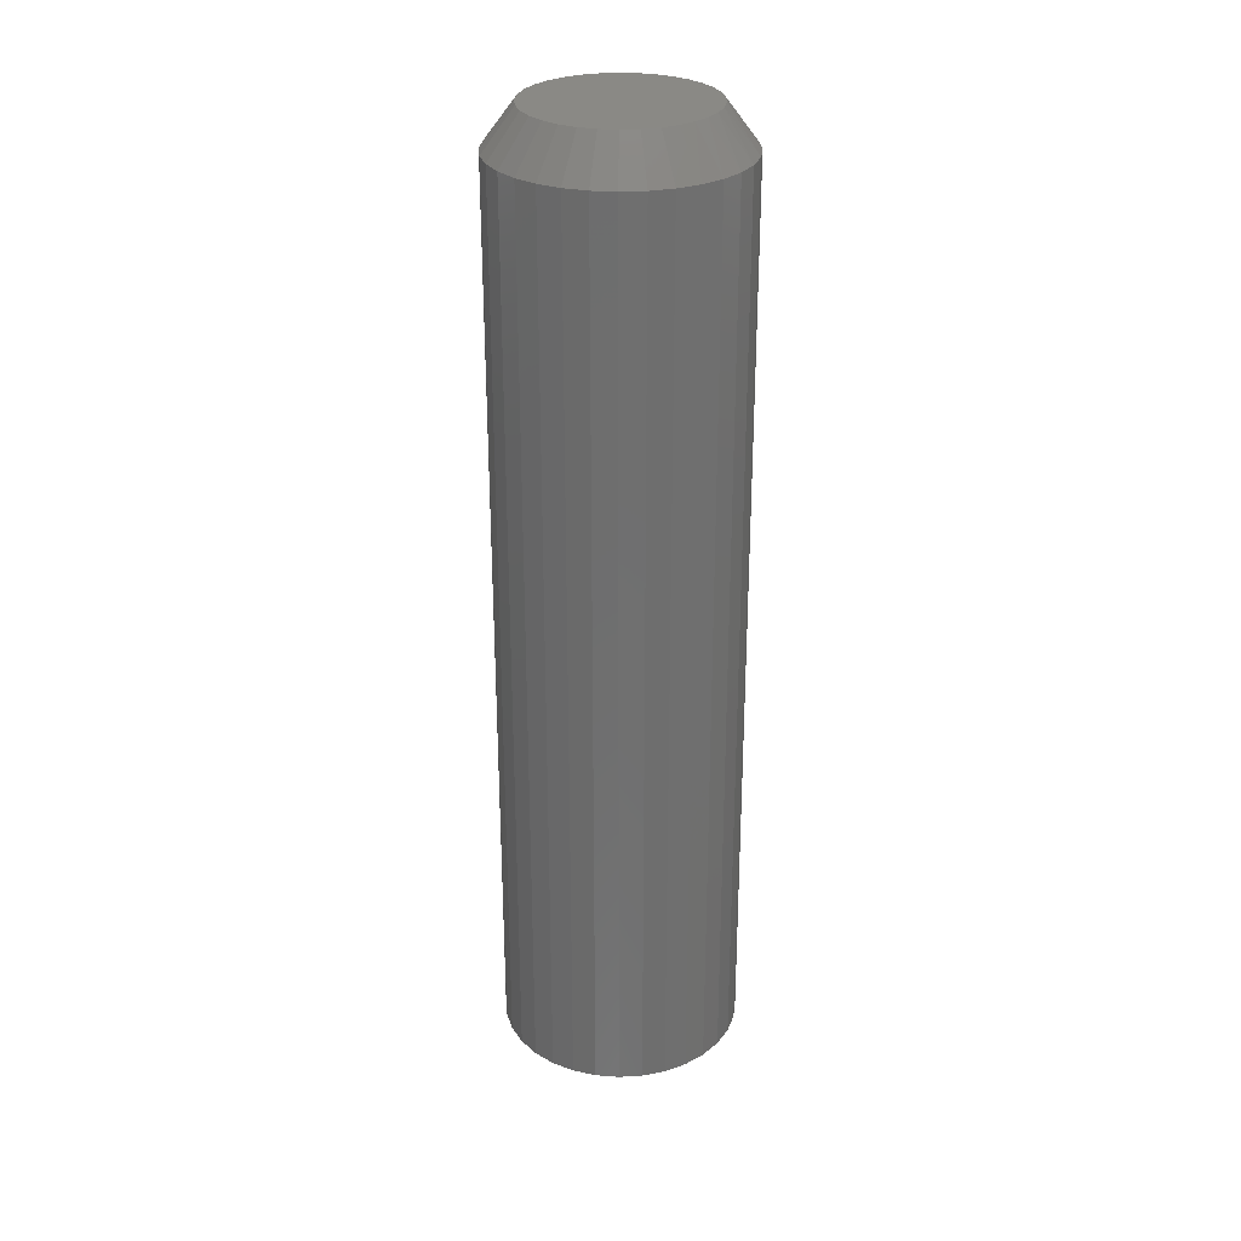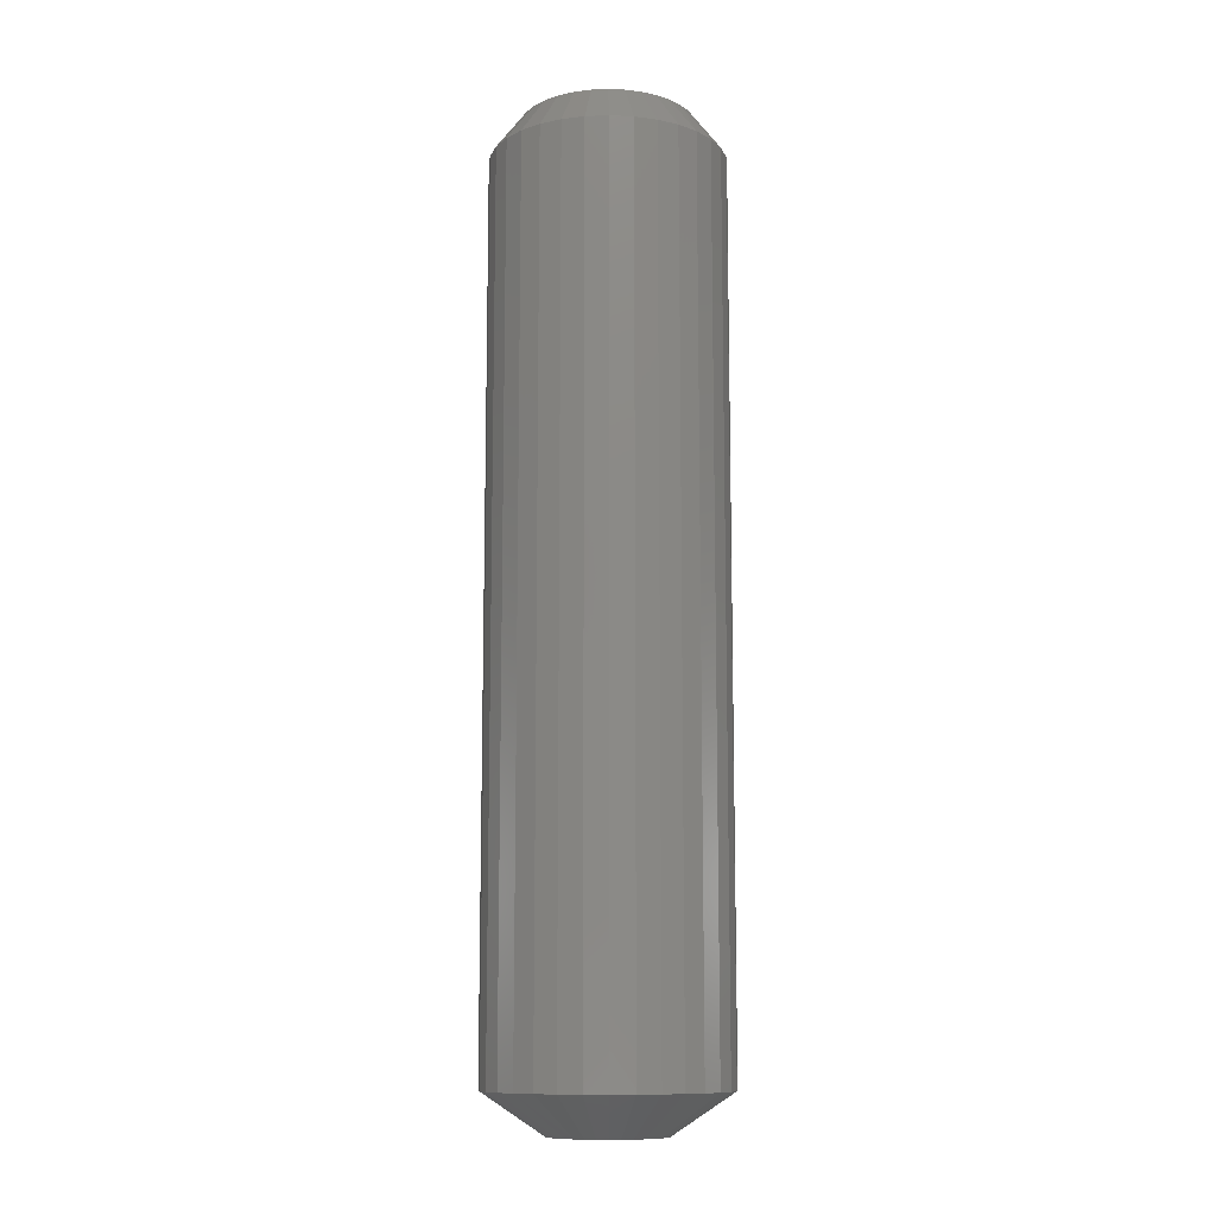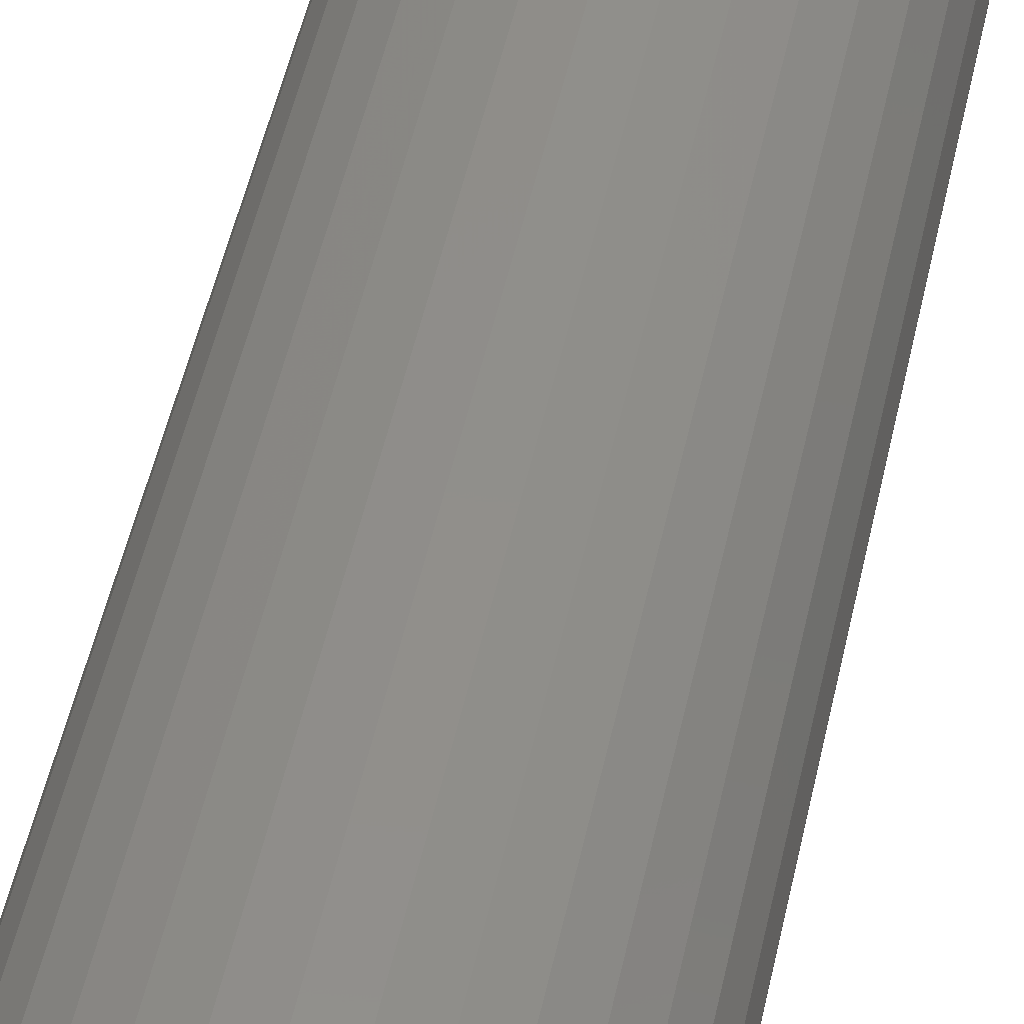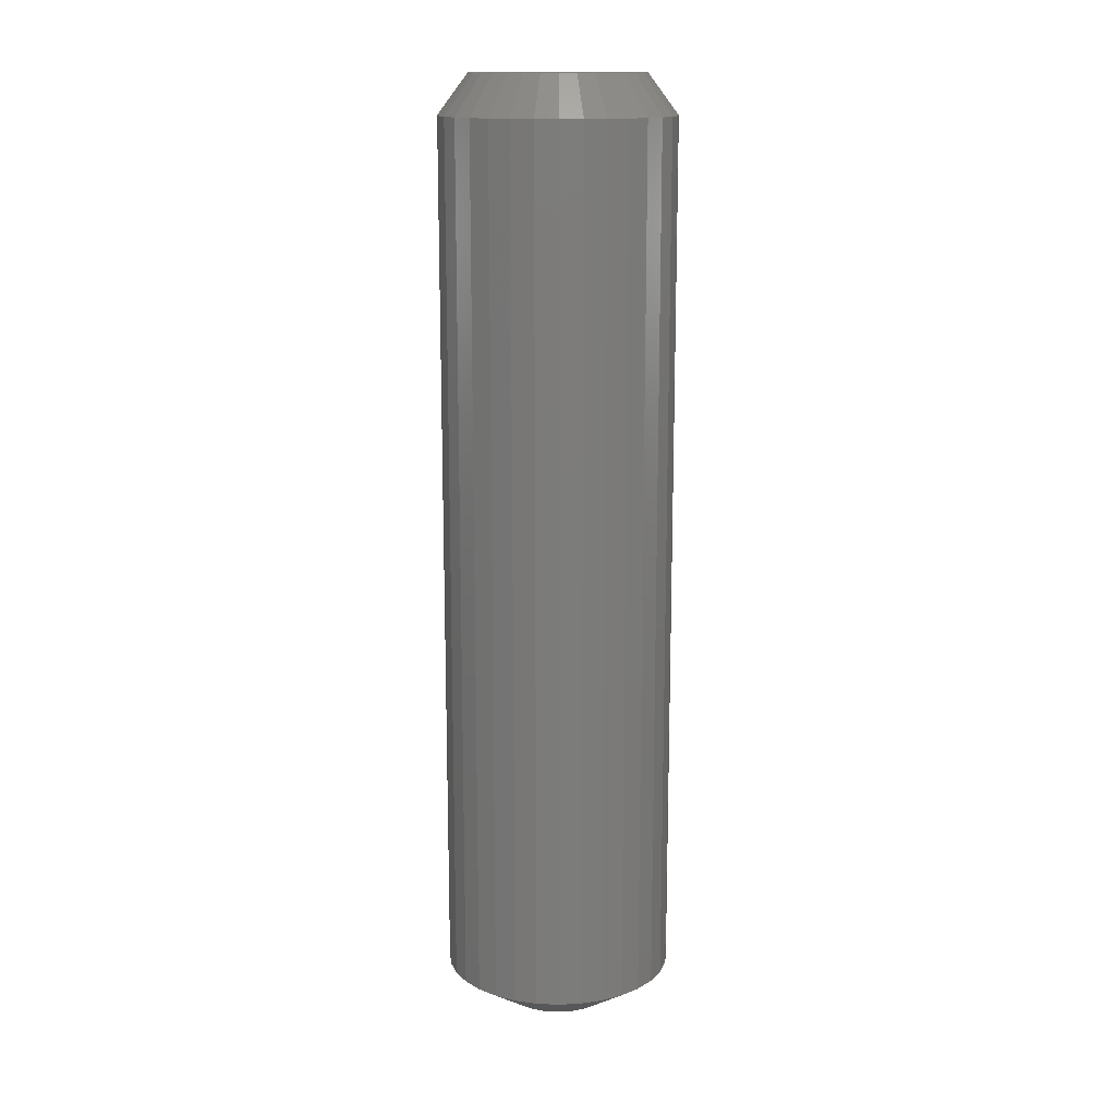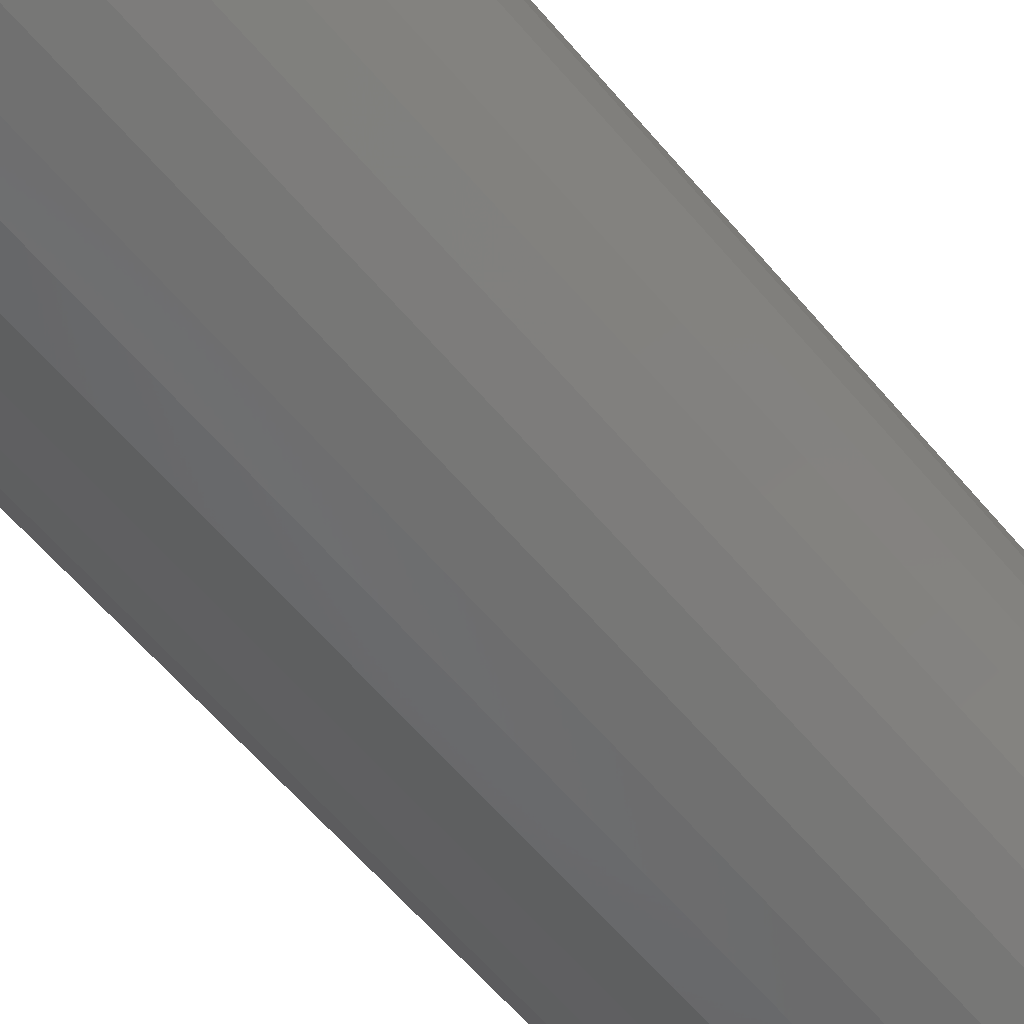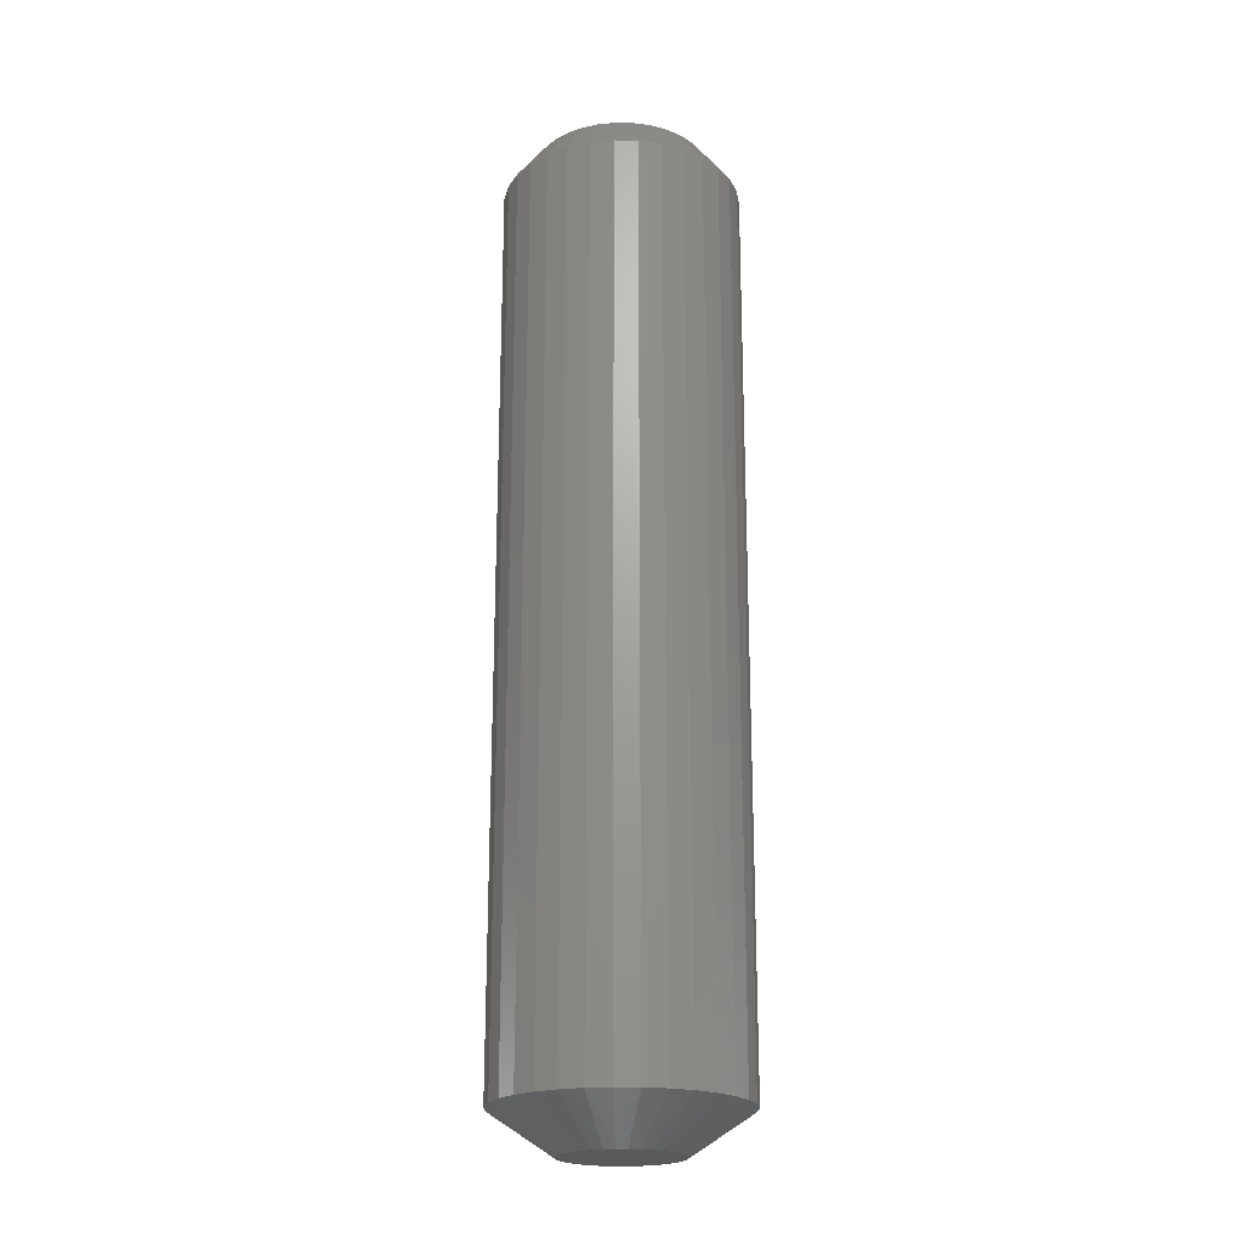
<metadata>
{"format":"stl","ext":"stl","renderer":"f3d","projection":"perspective","resolution":1024,"background":"white","views":[{"elev":28.7,"azim":68.3,"up":"+Y"},{"elev":-11.2,"azim":100.6,"up":"+Y"},{"elev":47.3,"azim":11.6,"up":"+Z"},{"elev":14.7,"azim":10.8,"up":"+Y"},{"elev":-52.4,"azim":-142.8,"up":"+Z"},{"elev":-21.3,"azim":-64.0,"up":"+Y"}]}
</metadata>
<code>
# stl→obj: 130 verts, 256 faces
v 0.1835 0.6875 -6.671e-17
v 0.1835 -0.6875 -6.671e-17
v 0.18 0.6875 -0.03542
v 0.18 -0.6875 -0.03542
v 0.1696 0.6875 -0.06949
v 0.1696 -0.6875 -0.06949
v 0.1529 0.6875 -0.1009
v 0.1529 -0.6875 -0.1009
v 0.1303 0.6875 -0.1284
v 0.1303 -0.6875 -0.1284
v 0.1028 0.6875 -0.151
v 0.1028 -0.6875 -0.151
v 0.07138 0.6875 -0.1678
v 0.07138 -0.6875 -0.1678
v 0.03732 0.6875 -0.1781
v 0.03732 -0.6875 -0.1781
v 0.001891 0.6875 -0.1816
v 0.001891 -0.6875 -0.1816
v -0.03353 0.6875 -0.1781
v -0.03353 -0.6875 -0.1781
v -0.0676 0.6875 -0.1678
v -0.0676 -0.6875 -0.1678
v -0.09899 0.6875 -0.151
v -0.09899 -0.6875 -0.151
v -0.1265 0.6875 -0.1284
v -0.1265 -0.6875 -0.1284
v -0.1491 0.6875 -0.1009
v -0.1491 -0.6875 -0.1009
v -0.1659 0.6875 -0.06949
v -0.1659 -0.6875 -0.06949
v -0.1762 0.6875 -0.03542
v -0.1762 -0.6875 -0.03542
v -0.1797 0.6875 2.224e-17
v -0.1797 -0.6875 2.224e-17
v -0.1762 0.6875 0.03542
v -0.1762 -0.6875 0.03542
v -0.1659 0.6875 0.06949
v -0.1659 -0.6875 0.06949
v -0.1491 0.6875 0.1009
v -0.1491 -0.6875 0.1009
v -0.1265 0.6875 0.1284
v -0.1265 -0.6875 0.1284
v -0.09899 0.6875 0.151
v -0.09899 -0.6875 0.151
v -0.0676 0.6875 0.1678
v -0.0676 -0.6875 0.1678
v -0.03353 0.6875 0.1781
v -0.03353 -0.6875 0.1781
v 0.001891 0.6875 0.1816
v 0.001891 -0.6875 0.1816
v 0.03732 0.6875 0.1781
v 0.03732 -0.6875 0.1781
v 0.07138 0.6875 0.1678
v 0.07138 -0.6875 0.1678
v 0.1028 0.6875 0.151
v 0.1028 -0.6875 0.151
v 0.1303 0.6875 0.1284
v 0.1303 -0.6875 0.1284
v 0.1529 0.6875 0.1009
v 0.1529 -0.6875 0.1009
v 0.1696 0.6875 0.06949
v 0.1696 -0.6875 0.06949
v 0.18 0.6875 0.03542
v 0.18 -0.6875 0.03542
v 0.001892 0.75 0.1347
v 0.02817 0.75 0.1321
v -0.02439 0.75 0.1321
v -0.04966 0.75 0.1245
v 0.05344 0.75 0.1245
v 0.03875 0.75 -0.1296
v -0.03497 0.75 -0.1296
v 0.06193 0.75 -0.1206
v -0.01054 0.75 -0.1341
v 0.01432 0.75 -0.1341
v -0.05815 0.75 -0.1206
v -0.07929 0.75 -0.1075
v 0.08307 0.75 -0.1075
v -0.09766 0.75 -0.09075
v 0.1014 0.75 -0.09075
v -0.1126 0.75 -0.07091
v 0.1164 0.75 -0.07091
v -0.1237 0.75 -0.04866
v 0.1275 0.75 -0.04866
v -0.1305 0.75 -0.02475
v 0.1343 0.75 -0.02475
v -0.1328 0.75 2.91e-07
v 0.1366 0.75 -3.22e-17
v -0.1302 0.75 0.02628
v 0.134 0.75 0.02628
v -0.1226 0.75 0.05155
v 0.1263 0.75 0.05155
v -0.1101 0.75 0.07484
v 0.1139 0.75 0.07484
v -0.09336 0.75 0.09525
v 0.09714 0.75 0.09525
v -0.07295 0.75 0.112
v 0.07673 0.75 0.112
v 0.009995 -0.75 0.08745
v -0.006212 -0.75 0.08745
v -0.02214 -0.75 0.08448
v 0.02593 -0.75 0.08448
v -0.03726 -0.75 0.07862
v 0.04104 -0.75 0.07862
v -0.05104 -0.75 0.07009
v 0.05482 -0.75 0.07009
v -0.06302 -0.75 0.05917
v 0.0668 -0.75 0.05917
v 0.064 -0.75 -0.0621
v -0.0469 -0.75 -0.07303
v 0.05069 -0.75 -0.07303
v -0.03172 -0.75 -0.08114
v 0.0355 -0.75 -0.08114
v -0.01524 -0.75 -0.08614
v 0.01903 -0.75 -0.08614
v 0.001891 -0.75 -0.08783
v 0.07657 -0.75 0.04624
v -0.07278 -0.75 0.04624
v 0.08379 -0.75 0.03173
v -0.08001 -0.75 0.03173
v 0.08822 -0.75 0.01614
v -0.08444 -0.75 0.01614
v 0.08972 -0.75 -4.416e-17
v -0.08594 -0.75 -1.664e-07
v 0.08803 -0.75 -0.01713
v -0.08425 -0.75 -0.01713
v 0.08303 -0.75 -0.03361
v -0.07925 -0.75 -0.03361
v 0.07492 -0.75 -0.0488
v -0.07114 -0.75 -0.0488
v -0.06021 -0.75 -0.0621
f 1 2 3
f 3 2 4
f 3 4 5
f 5 4 6
f 5 6 7
f 7 6 8
f 7 8 9
f 9 8 10
f 9 10 11
f 11 10 12
f 11 12 13
f 13 12 14
f 13 14 15
f 15 14 16
f 15 16 17
f 17 16 18
f 17 18 19
f 19 18 20
f 19 20 21
f 21 20 22
f 21 22 23
f 23 22 24
f 23 24 25
f 25 24 26
f 25 26 27
f 27 26 28
f 27 28 29
f 29 28 30
f 29 30 31
f 31 30 32
f 31 32 33
f 33 32 34
f 33 34 35
f 35 34 36
f 35 36 37
f 37 36 38
f 37 38 39
f 39 38 40
f 39 40 41
f 41 40 42
f 41 42 43
f 43 42 44
f 43 44 45
f 45 44 46
f 45 46 47
f 47 46 48
f 47 48 49
f 49 48 50
f 49 50 51
f 51 50 52
f 51 52 53
f 53 52 54
f 53 54 55
f 55 54 56
f 55 56 57
f 57 56 58
f 57 58 59
f 59 58 60
f 59 60 61
f 61 60 62
f 61 62 63
f 63 62 64
f 63 64 1
f 1 64 2
f 65 66 67
f 68 67 66
f 69 68 66
f 70 71 72
f 73 71 70
f 74 73 70
f 71 75 72
f 72 75 76
f 72 76 77
f 77 76 78
f 77 78 79
f 79 78 80
f 79 80 81
f 81 80 82
f 81 82 83
f 83 82 84
f 83 84 85
f 85 84 86
f 85 86 87
f 87 86 88
f 87 88 89
f 89 88 90
f 89 90 91
f 91 90 92
f 91 92 93
f 93 92 94
f 93 94 95
f 95 94 96
f 95 96 97
f 97 96 68
f 97 68 69
f 69 53 97
f 97 53 55
f 97 55 95
f 95 55 57
f 95 57 93
f 93 57 59
f 93 59 91
f 91 59 61
f 91 61 89
f 89 61 63
f 89 63 87
f 87 63 1
f 45 68 43
f 43 68 96
f 43 96 41
f 41 96 94
f 41 94 39
f 39 94 92
f 39 92 37
f 37 92 90
f 37 90 35
f 35 90 88
f 35 88 33
f 33 88 86
f 68 45 67
f 67 45 47
f 67 47 65
f 65 47 49
f 65 49 66
f 66 49 51
f 66 51 69
f 69 51 53
f 75 21 23
f 71 19 21
f 71 21 75
f 73 17 19
f 73 19 71
f 15 74 70
f 15 17 74
f 74 17 73
f 72 11 13
f 72 13 70
f 13 15 70
f 33 86 31
f 31 86 84
f 31 84 29
f 29 84 82
f 29 82 27
f 27 82 80
f 27 80 25
f 25 80 78
f 25 78 23
f 23 78 76
f 23 76 75
f 87 1 85
f 85 1 3
f 85 3 83
f 83 3 5
f 83 5 81
f 81 5 7
f 81 7 79
f 79 7 9
f 79 9 77
f 77 9 11
f 77 11 72
f 98 99 100
f 98 100 101
f 101 100 102
f 101 102 103
f 103 102 104
f 103 104 105
f 105 104 106
f 105 106 107
f 108 109 110
f 110 109 111
f 110 111 112
f 112 111 113
f 112 113 114
f 114 113 115
f 107 106 116
f 116 106 117
f 116 117 118
f 118 117 119
f 118 119 120
f 120 119 121
f 120 121 122
f 122 121 123
f 122 123 124
f 124 123 125
f 124 125 126
f 126 125 127
f 126 127 128
f 128 127 129
f 128 129 108
f 108 129 130
f 108 130 109
f 130 24 109
f 16 14 114
f 114 14 112
f 6 128 8
f 128 6 126
f 126 6 4
f 126 4 124
f 124 4 2
f 124 2 122
f 127 28 129
f 28 127 30
f 30 127 125
f 30 125 32
f 32 125 123
f 32 123 34
f 24 130 26
f 26 130 129
f 26 129 28
f 20 111 22
f 22 111 109
f 22 109 24
f 111 20 113
f 113 20 18
f 113 18 115
f 115 18 16
f 115 16 114
f 10 110 12
f 12 110 112
f 12 112 14
f 110 10 108
f 108 10 8
f 108 8 128
f 99 48 100
f 100 48 46
f 100 46 102
f 102 46 44
f 102 44 104
f 104 44 42
f 104 42 106
f 106 42 40
f 106 40 117
f 117 40 38
f 117 38 119
f 119 38 36
f 119 36 121
f 121 36 34
f 121 34 123
f 118 60 116
f 60 118 62
f 62 118 120
f 62 120 64
f 64 120 122
f 64 122 2
f 60 58 116
f 116 58 107
f 58 56 107
f 107 56 105
f 56 54 105
f 105 54 103
f 54 52 103
f 103 52 101
f 99 98 48
f 48 98 50
f 98 101 50
f 50 101 52

</code>
